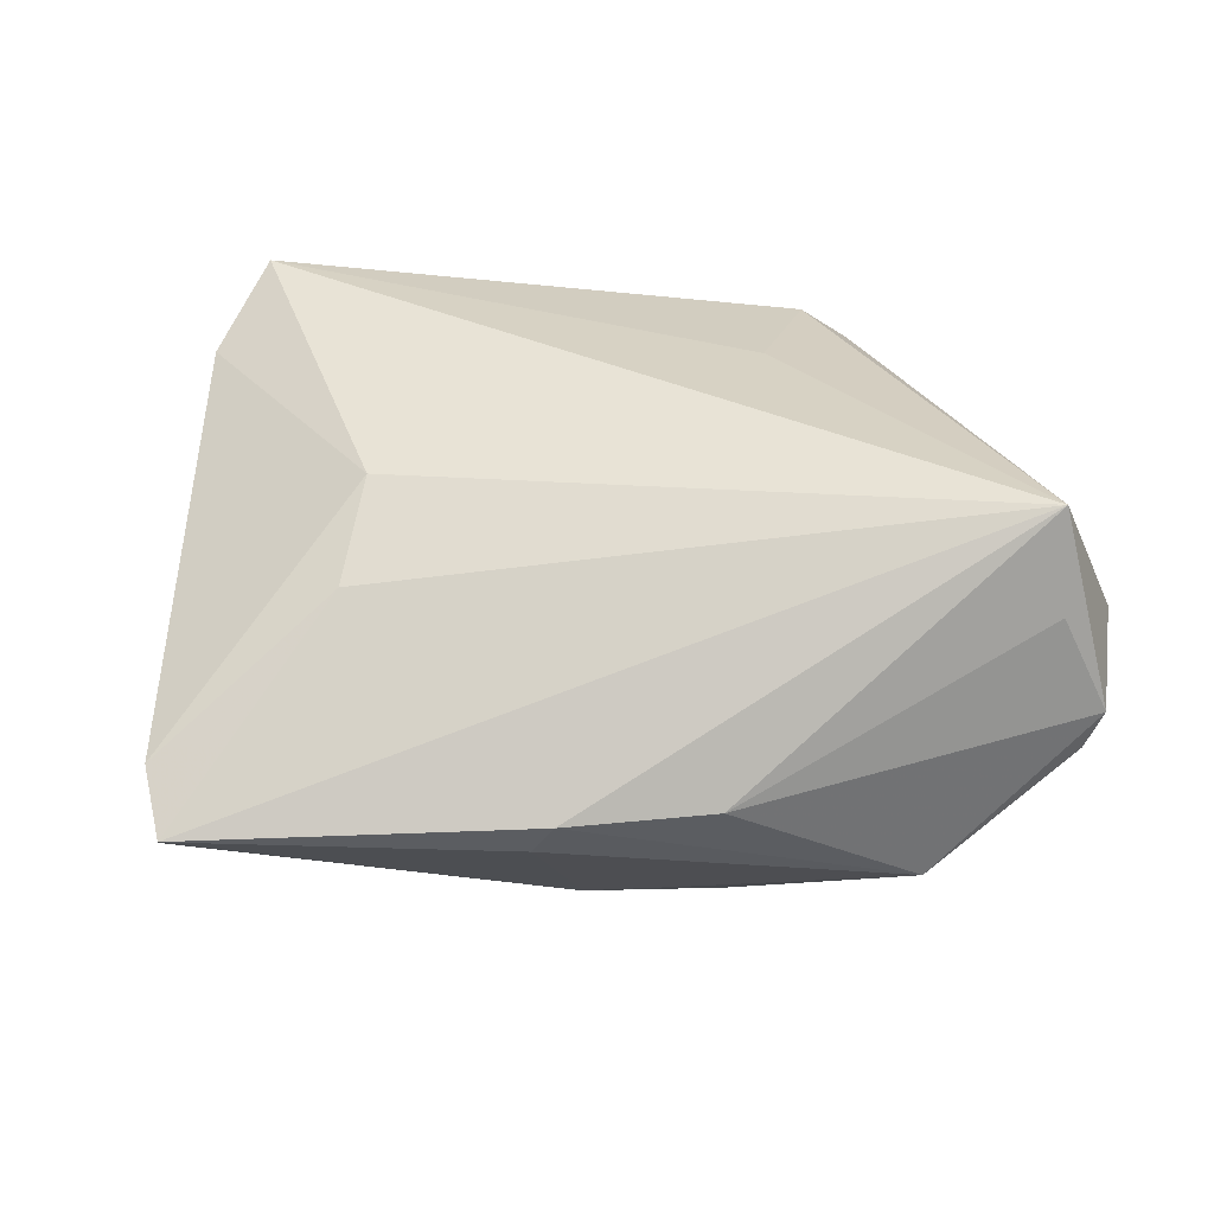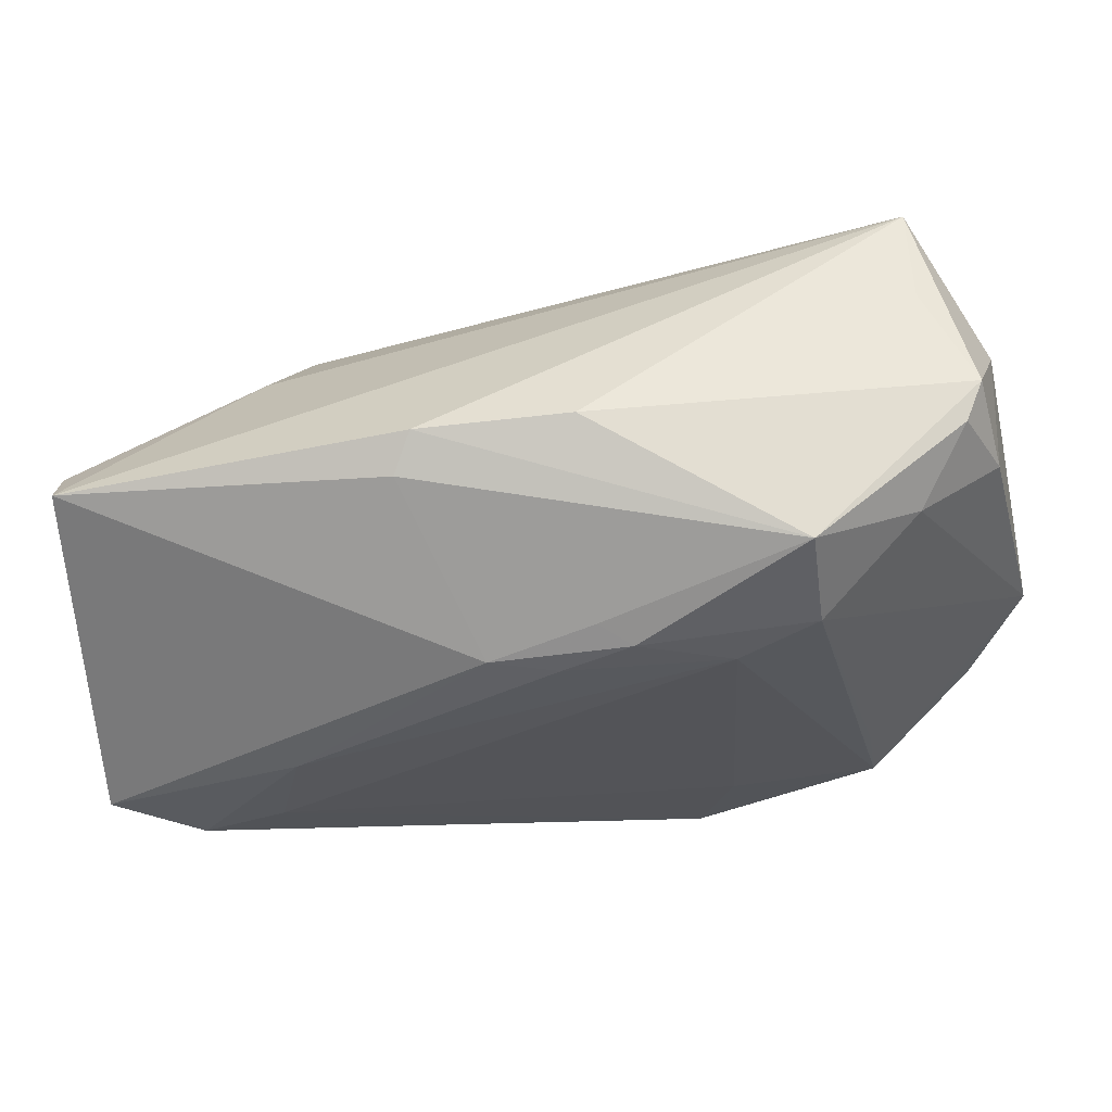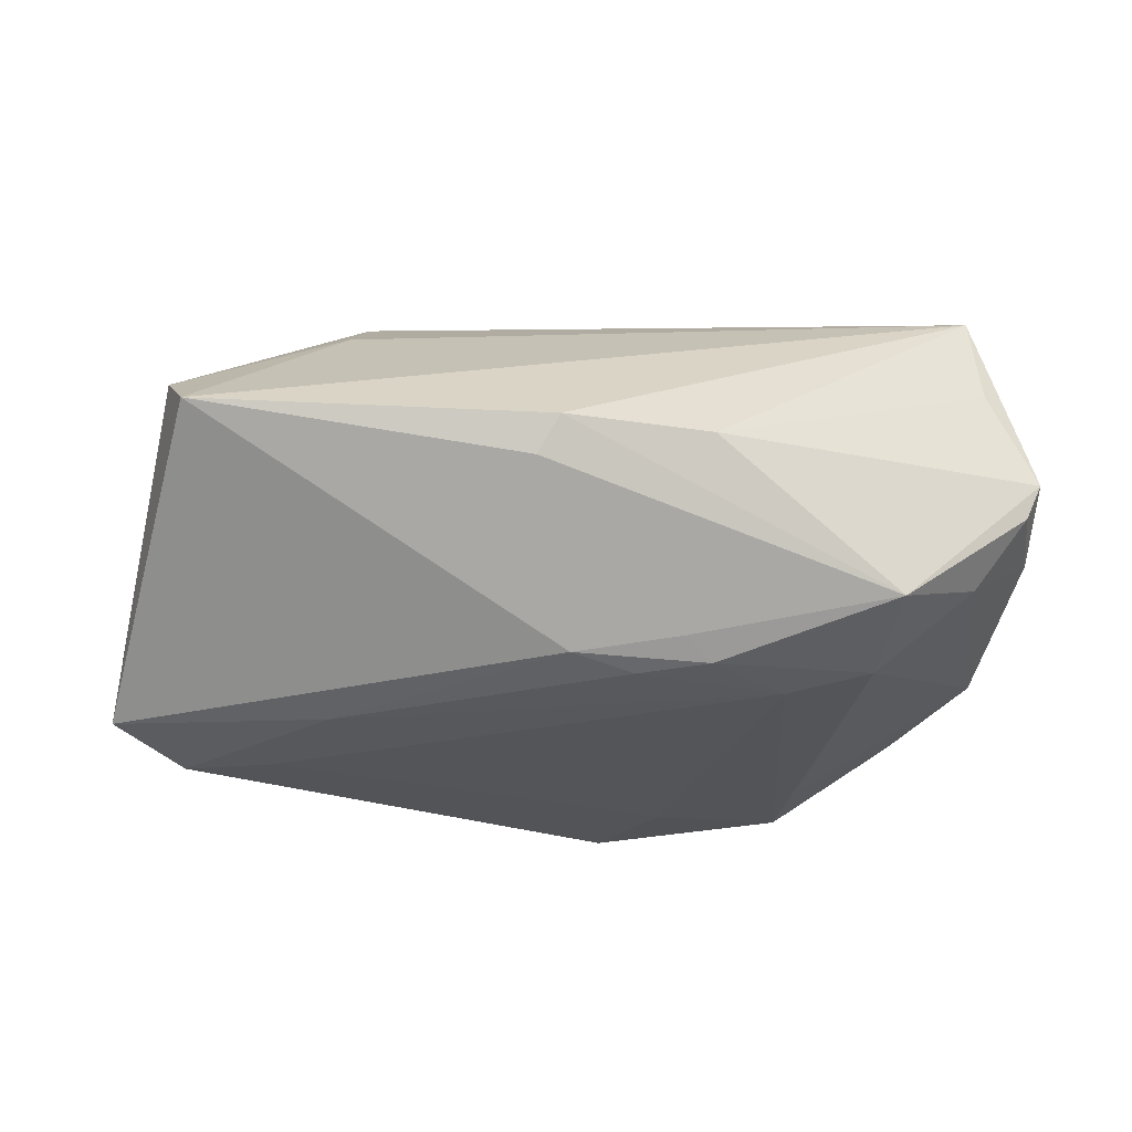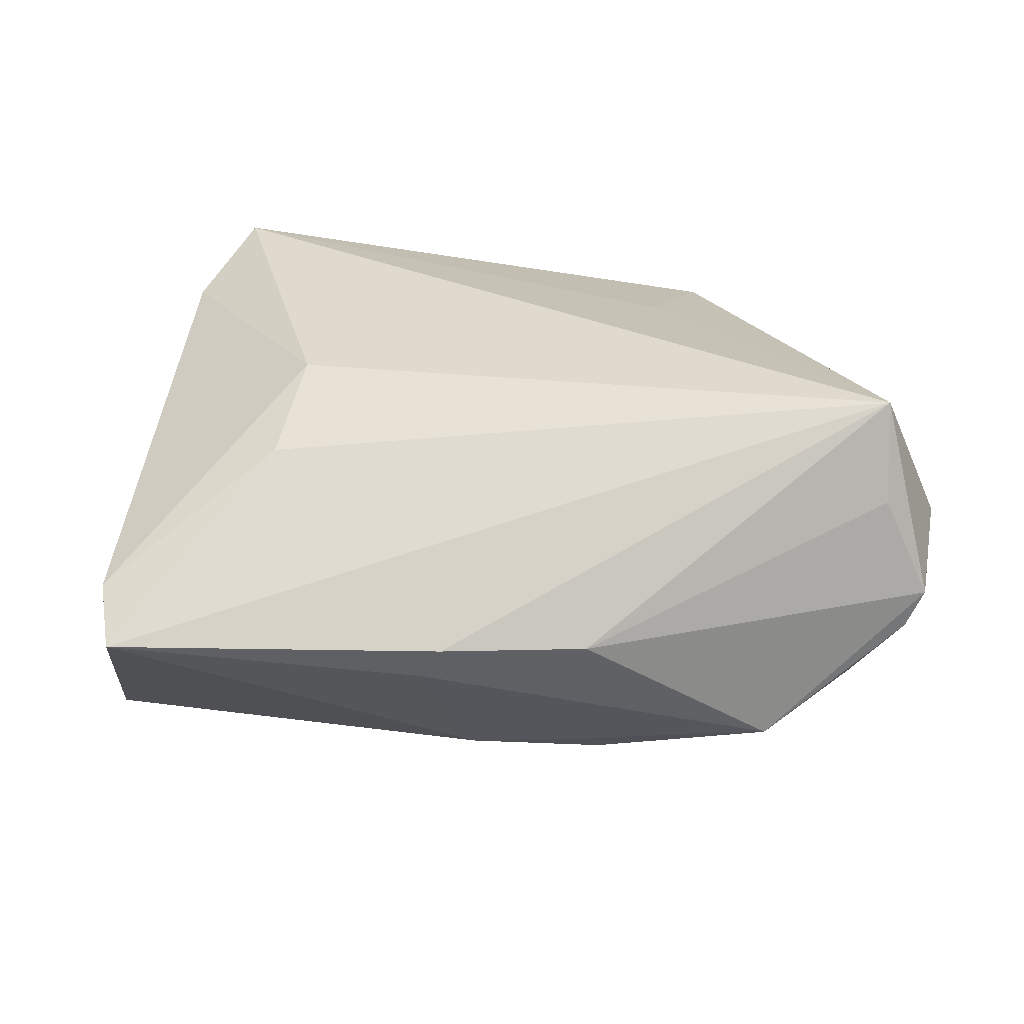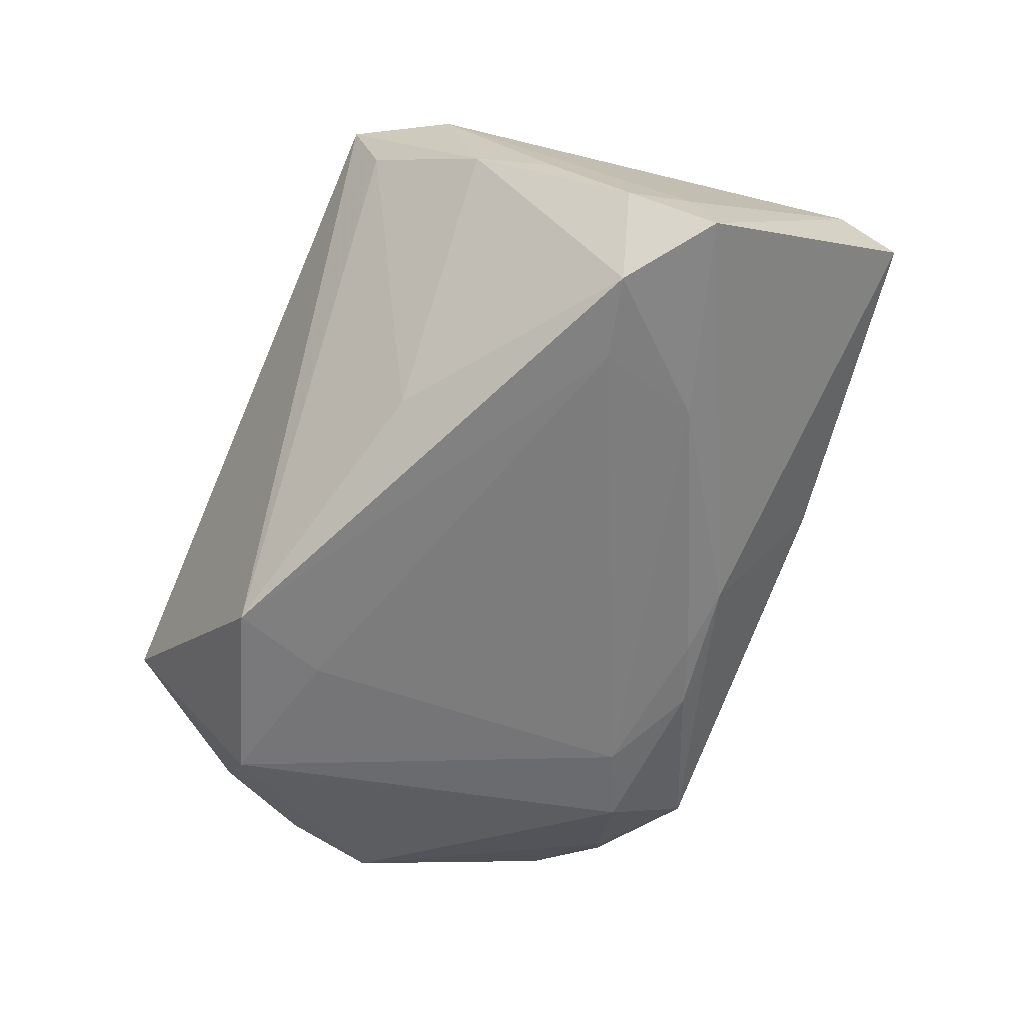
<metadata>
{"format":"obj","ext":"obj","renderer":"f3d","projection":"perspective","resolution":1024,"background":"white","views":[{"elev":39.2,"azim":165.7,"up":"+Z"},{"elev":72.8,"azim":174.6,"up":"+Y"},{"elev":-18.6,"azim":158.9,"up":"+Z"},{"elev":30.1,"azim":170.4,"up":"+Z"},{"elev":-64.5,"azim":63.8,"up":"+Z"}]}
</metadata>
<code>
v 0.002982 0.02684 -0.02258
v -0.05029 -0.009056 -0.01831
v -0.03208 -0.02983 0.01788
v -0.0384 -0.02157 -0.02737
v -0.04181 0.03503 0.01605
v 0.01973 0.03854 -0.001624
v 0.01131 0.02735 -0.02095
v -0.04472 0.03828 -0.001017
v 0.01862 -0.02365 -0.02231
v 0.03545 0.01477 0.01994
v -0.01546 -0.03077 -0.03026
v -0.05097 0.02759 0.01007
v -0.0009874 0.04222 0.002681
v -0.02554 0.0412 -0.01397
v -0.04949 0.02965 -0.003928
v -0.005373 0.03059 -0.02144
v -0.04258 0.03039 0.02811
v -0.02662 0.03068 -0.0205
v 0.04533 -0.02621 0.003182
v 0.05522 -0.009346 -0.01742
v -0.04932 -0.02049 -0.01336
v -0.02142 -0.01244 0.02393
v -0.03678 -0.01054 -0.02553
v -0.05061 -0.02368 0.001169
v 0.02997 0.003861 0.02664
v 0.04285 -0.02999 0.02338
v 0.03415 -0.041 0.02856
v 0.03829 -0.004108 -0.02955
v 0.04846 -0.007365 -0.03026
v 0.05779 -0.00199 -0.01825
v -0.01926 -0.01827 -0.02869
v 0.01744 0.04032 0.003082
v -0.01717 0.02554 -0.02272
v 0.05063 -0.01756 -0.003403
v 0.03506 0.009293 -0.02685
v -0.04707 0.03813 0.003715
v -0.04432 -0.03797 -0.001584
v 0.05898 0.0311 0.002325
v 0.05898 0.02343 0.006849
v 0.05898 0.0002172 -0.02743
v -0.00139 0.03192 -0.01883
v -0.05591 0.003852 -0.01251
v -0.03877 0.03474 -0.009978
v 0.03469 -0.03734 0.01882
v -0.04109 -0.03655 0.007988
v -0.04967 0.02035 0.01171
f 25 17 27
f 11 27 37
f 27 45 37
f 37 4 11
f 3 45 27
f 17 45 3
f 26 25 27
f 19 26 27
f 20 19 29
f 38 17 10
f 17 25 10
f 11 4 31
f 24 37 45
f 24 45 17
f 24 12 42
f 4 37 21
f 37 24 21
f 21 24 42
f 27 17 22
f 22 3 27
f 17 3 22
f 25 26 39
f 38 10 39
f 39 10 25
f 44 27 11
f 44 19 27
f 34 19 20
f 26 19 34
f 11 29 9
f 9 29 19
f 9 44 11
f 19 44 9
f 20 29 40
f 38 39 40
f 23 4 42
f 4 23 18
f 18 23 42
f 32 17 38
f 32 13 17
f 38 6 32
f 36 12 17
f 17 12 46
f 46 24 17
f 12 24 46
f 42 4 2
f 2 21 42
f 4 21 2
f 38 40 7
f 7 6 38
f 35 40 29
f 35 7 40
f 20 40 30
f 30 40 39
f 30 39 26
f 30 34 20
f 26 34 30
f 16 18 14
f 6 7 14
f 13 32 14
f 14 32 6
f 8 36 14
f 14 36 13
f 15 36 8
f 42 12 15
f 12 36 15
f 33 31 4
f 4 18 33
f 33 18 16
f 17 13 5
f 5 36 17
f 13 36 5
f 41 7 16
f 16 14 41
f 41 14 7
f 31 33 28
f 28 29 11
f 11 31 28
f 28 35 29
f 28 33 35
f 1 33 16
f 35 33 1
f 16 7 1
f 7 35 1
f 43 14 18
f 43 18 42
f 8 14 43
f 42 15 43
f 43 15 8

</code>
